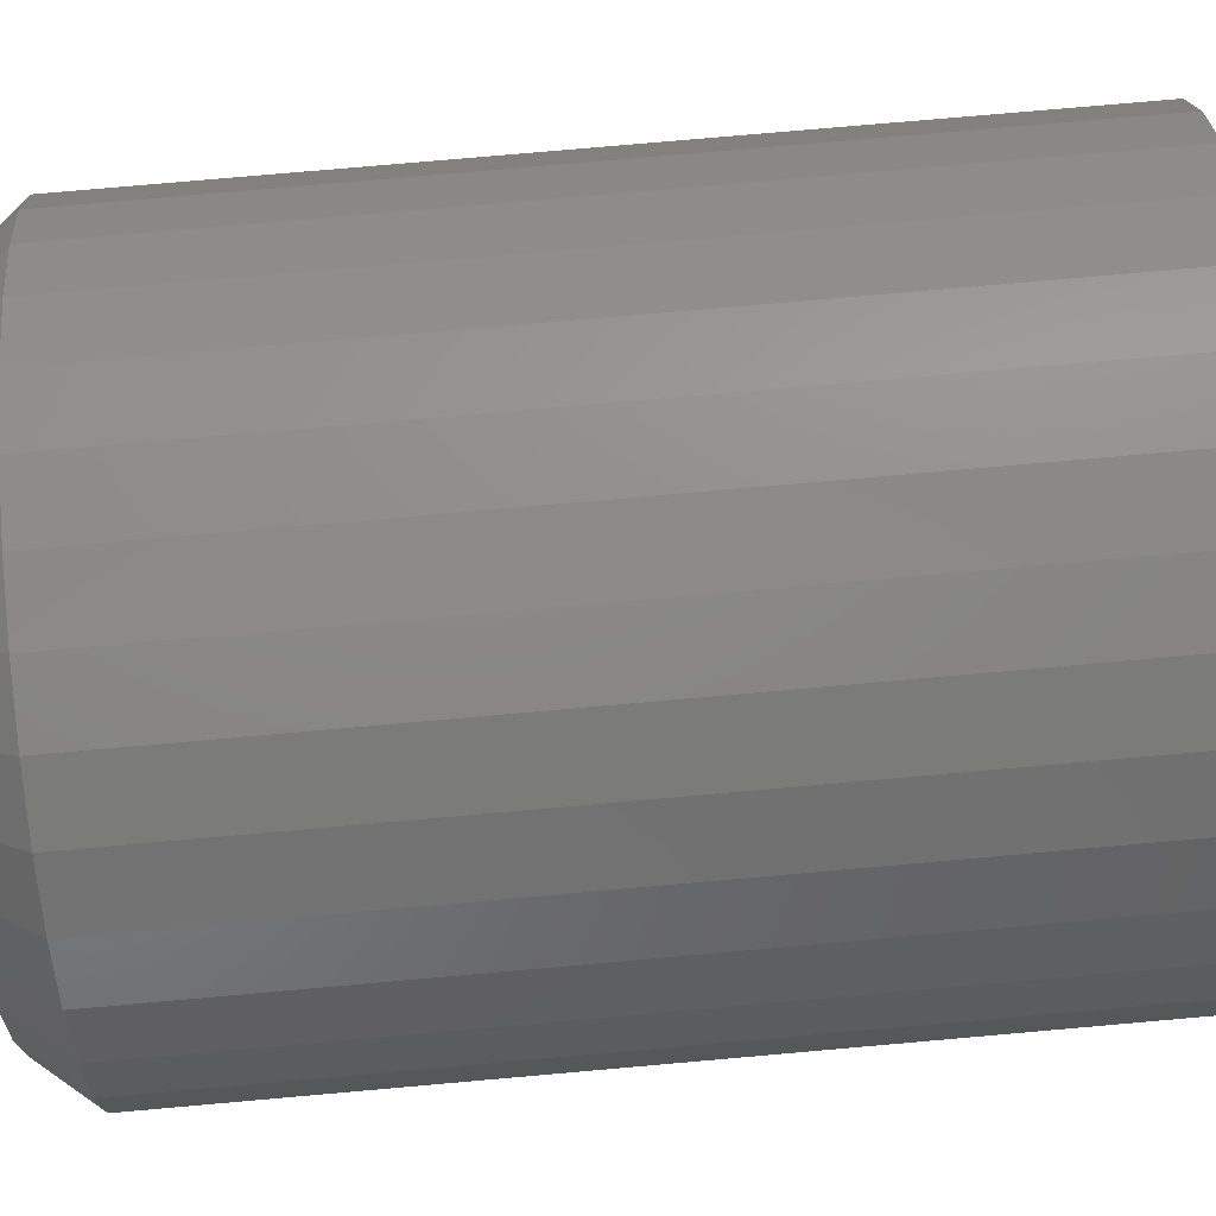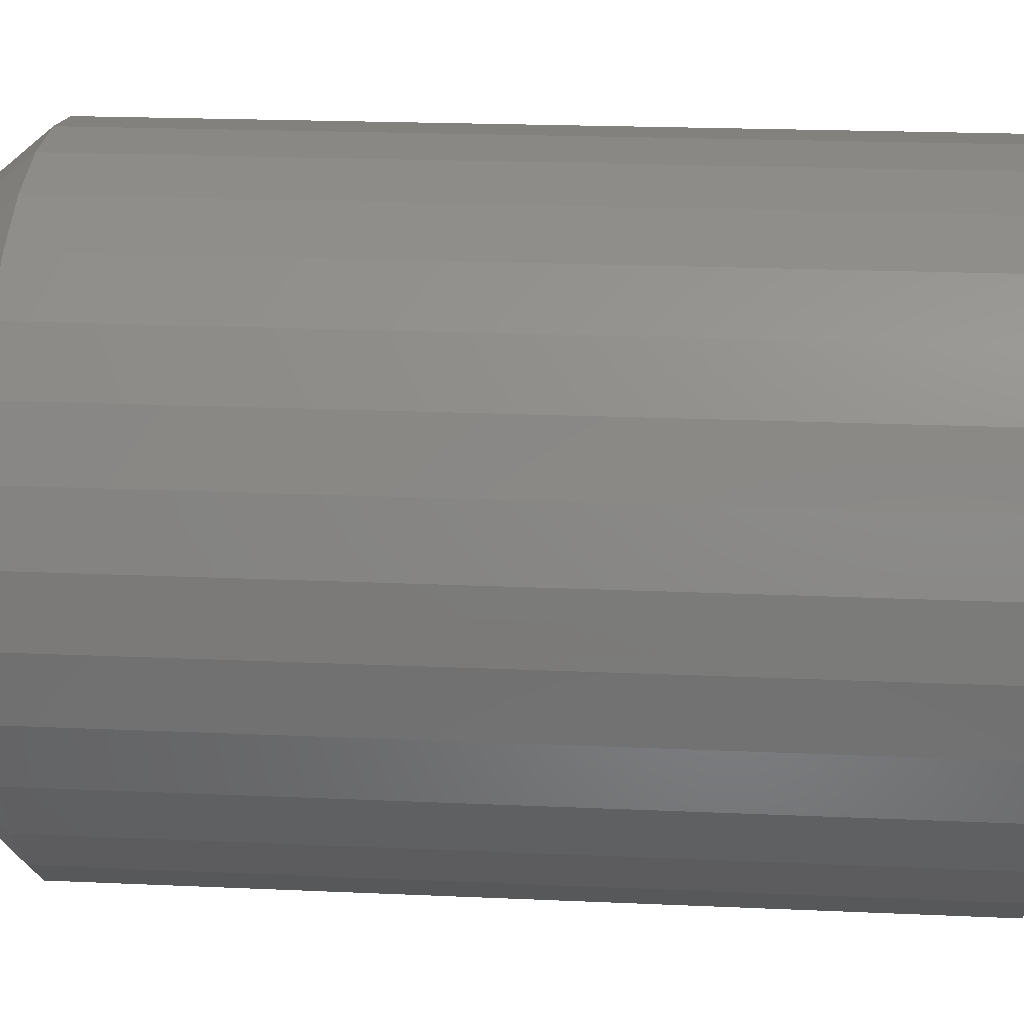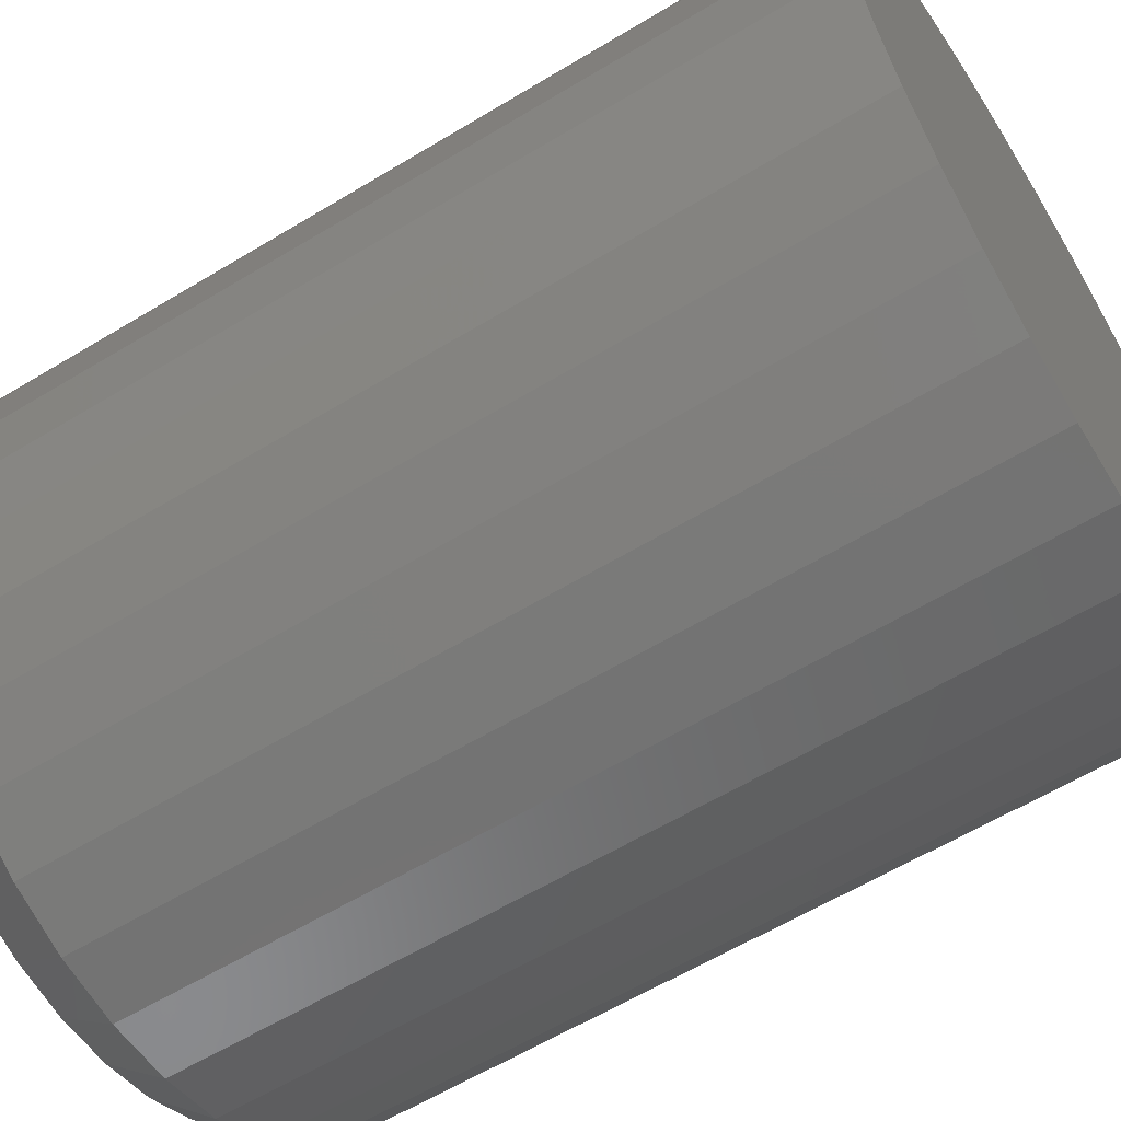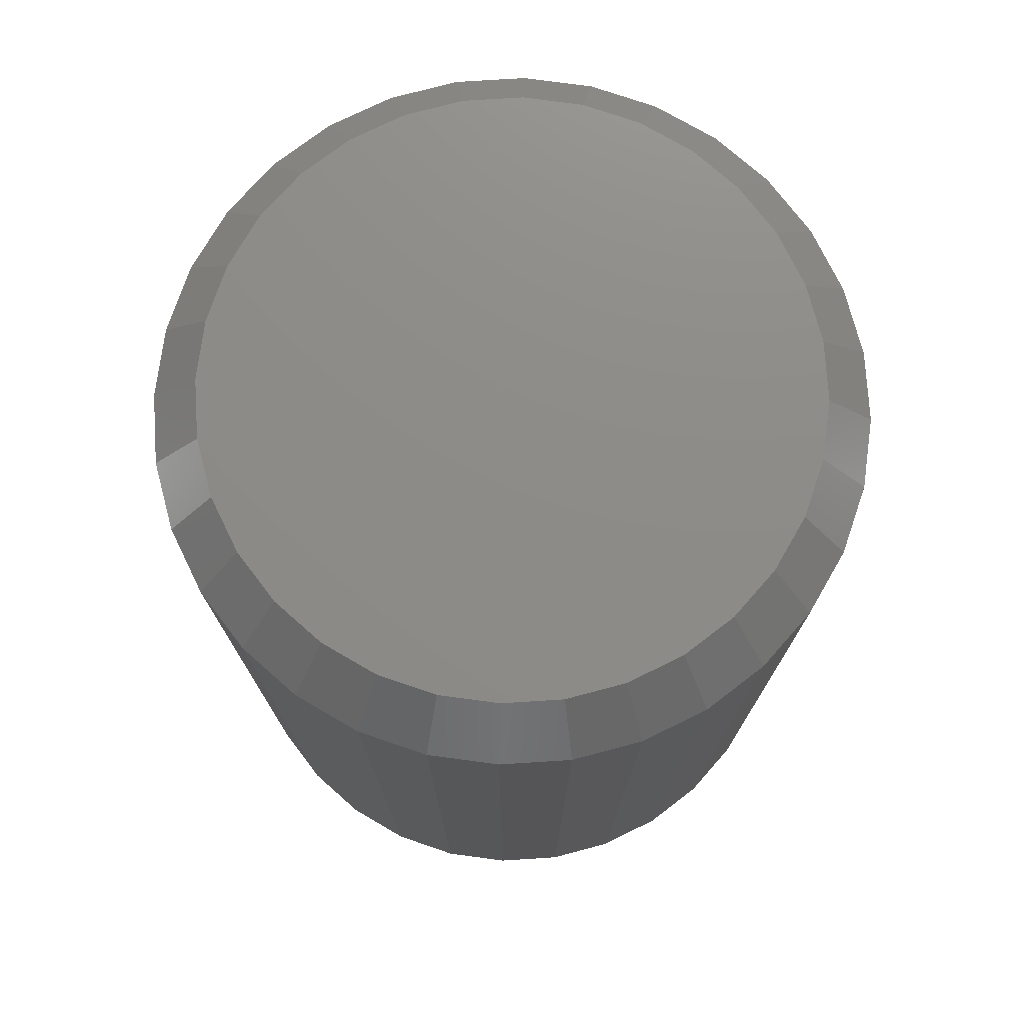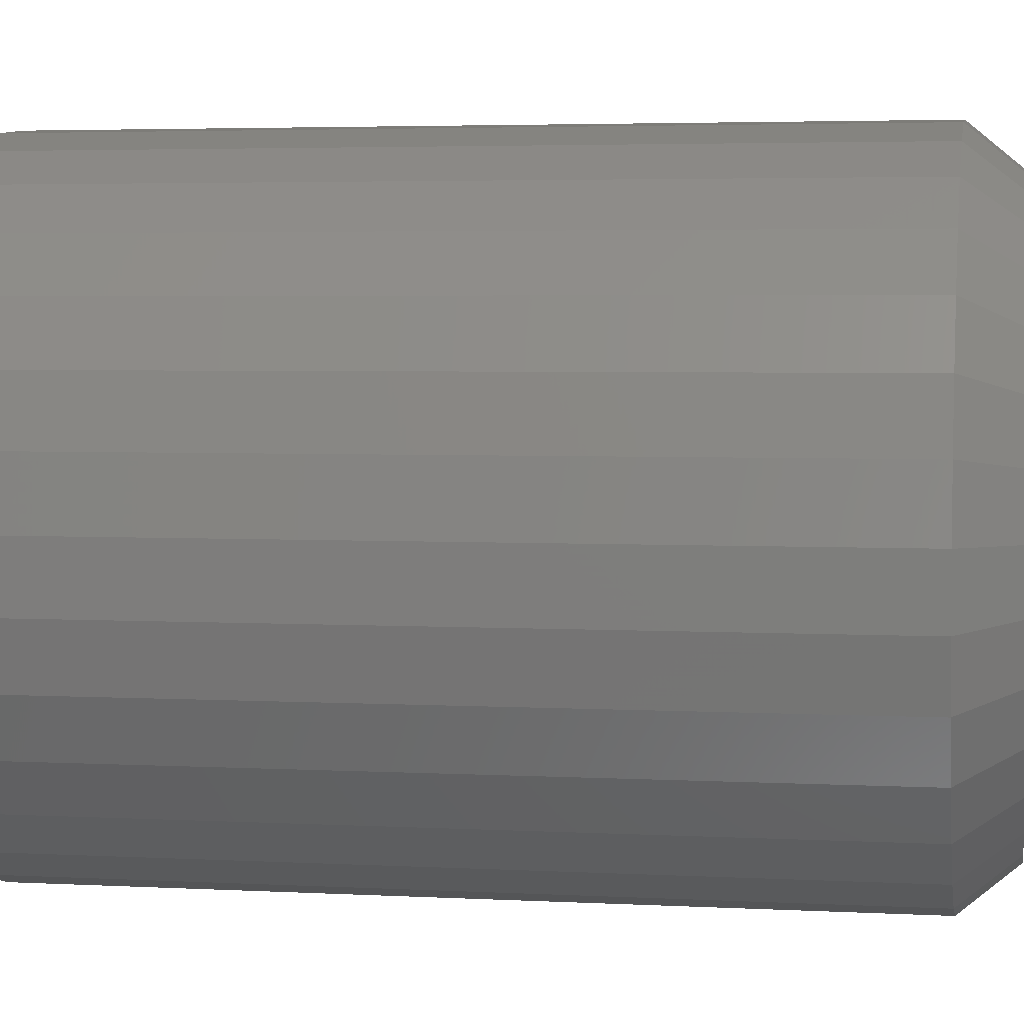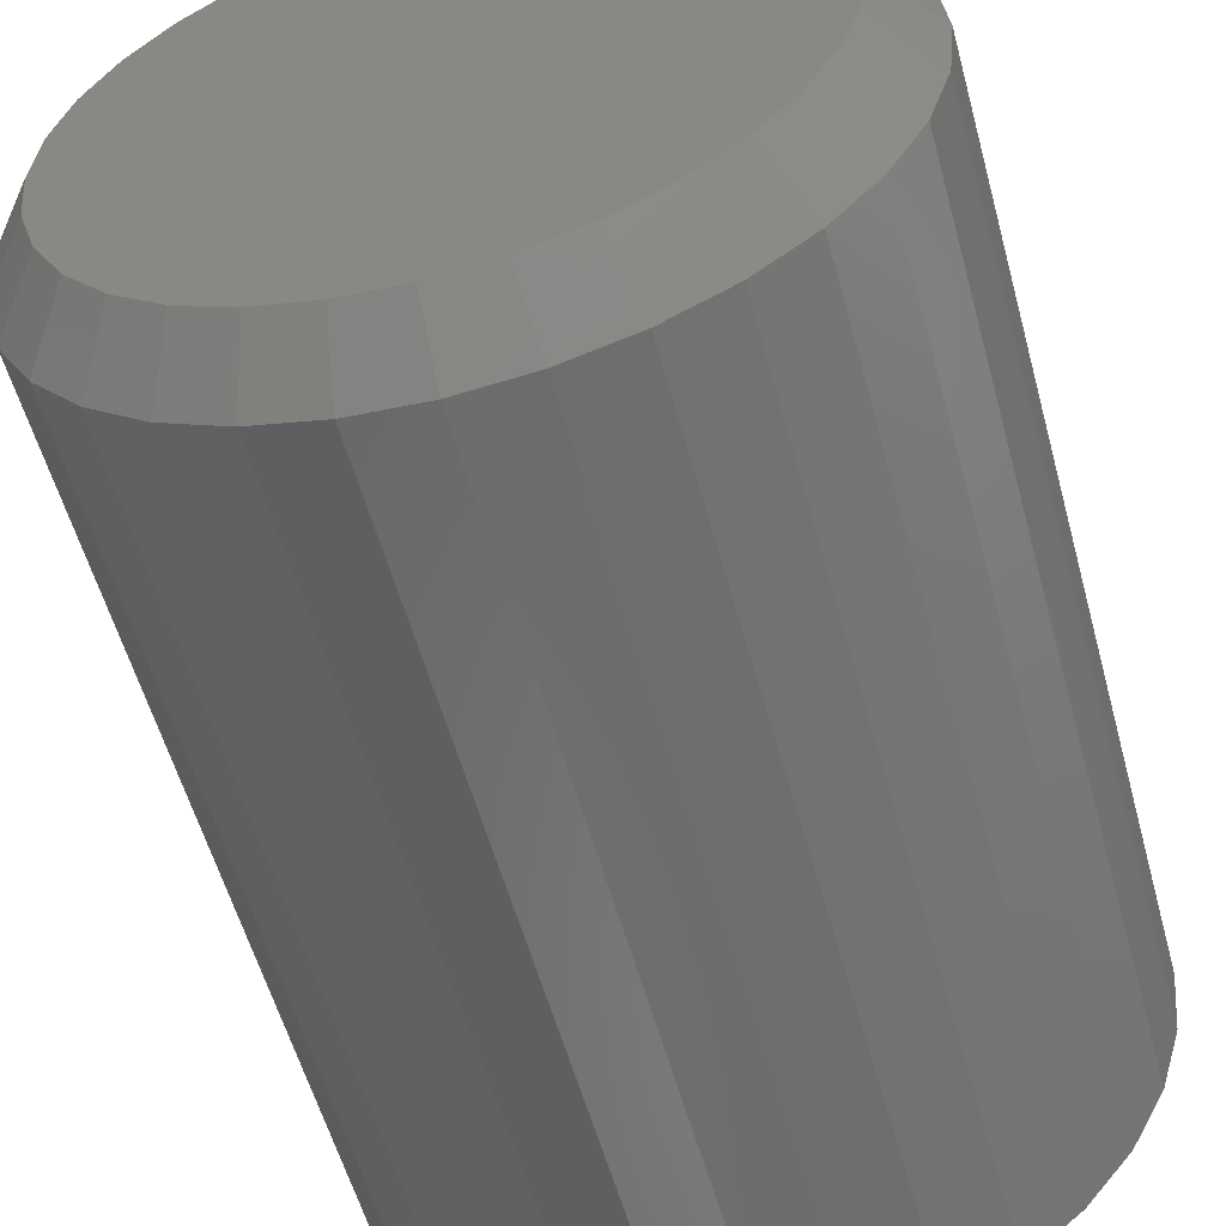
<metadata>
{"format":"stl","ext":"stl","renderer":"f3d","projection":"perspective","resolution":1024,"background":"white","views":[{"elev":78.1,"azim":85.0,"up":"+Y"},{"elev":20.9,"azim":94.6,"up":"+Y"},{"elev":-60.8,"azim":121.7,"up":"+Y"},{"elev":75.4,"azim":69.5,"up":"+Z"},{"elev":3.9,"azim":-80.0,"up":"+Y"},{"elev":-56.4,"azim":15.2,"up":"+Y"}]}
</metadata>
<code>
# stl→obj: 96 verts, 188 faces
v -0.04802 0.2406 0.75
v 0.0477 0.2406 0.75
v -0.0001628 0.2453 0.75
v -0.09404 0.2266 0.75
v 0.09371 0.2266 0.75
v 0.09371 -0.2266 0.75
v -0.04802 -0.2406 0.75
v 0.04769 -0.2406 0.75
v -0.0001634 -0.2453 0.75
v 0.1361 0.204 0.75
v -0.1365 0.204 0.75
v 0.1733 0.1735 0.75
v -0.1736 0.1735 0.75
v 0.2038 0.1363 0.75
v -0.2041 0.1363 0.75
v 0.2265 0.09388 0.75
v -0.2268 0.09388 0.75
v 0.2404 0.04786 0.75
v -0.2408 0.04786 0.75
v 0.2451 -2.731e-16 0.75
v -0.2455 3.436e-06 0.75
v 0.2404 -0.04786 0.75
v -0.2408 -0.04786 0.75
v 0.2265 -0.09388 0.75
v -0.2268 -0.09388 0.75
v 0.2038 -0.1363 0.75
v -0.2041 -0.1363 0.75
v 0.1733 -0.1735 0.75
v -0.1736 -0.1735 0.75
v 0.1361 -0.204 0.75
v -0.1365 -0.204 0.75
v -0.09404 -0.2266 0.75
v 0.2842 0 0
v 0.2842 -6.965e-17 0.7031
v 0.2787 -0.05548 0
v 0.2787 -0.05548 0.7031
v 0.2626 -0.1088 0
v 0.2626 -0.1088 0.7031
v 0.2363 -0.158 0
v 0.2363 -0.158 0.7031
v 0.2009 -0.2011 0
v 0.2009 -0.2011 0.7031
v 0.1578 -0.2364 0
v 0.1578 -0.2364 0.7031
v 0.1087 -0.2627 0
v 0.1087 -0.2627 0.7031
v 0.05531 -0.2789 0
v 0.05531 -0.2789 0.7031
v -0.0001645 -0.2844 0
v -0.0001645 -0.2844 0.7031
v -0.05564 -0.2789 0
v -0.05564 -0.2789 0.7031
v -0.109 -0.2627 0
v -0.109 -0.2627 0.7031
v -0.1582 -0.2364 0
v -0.1582 -0.2364 0.7031
v -0.2012 -0.2011 0
v -0.2012 -0.2011 0.7031
v -0.2366 -0.158 0
v -0.2366 -0.158 0.7031
v -0.2629 -0.1088 0
v -0.2629 -0.1088 0.7031
v -0.2791 -0.05548 0
v -0.2791 -0.05548 0.7031
v -0.2845 3.482e-17 0
v -0.2845 1.611e-16 0.7031
v -0.2791 0.05548 0
v -0.2791 0.05548 0.7031
v -0.2629 0.1088 0
v -0.2629 0.1088 0.7031
v -0.2366 0.158 0
v -0.2366 0.158 0.7031
v -0.2012 0.2011 0
v -0.2012 0.2011 0.7031
v -0.1582 0.2364 0
v -0.1582 0.2364 0.7031
v -0.109 0.2627 0
v -0.109 0.2627 0.7031
v -0.05564 0.2789 0
v -0.05564 0.2789 0.7031
v -0.0001645 0.2844 0
v -0.0001645 0.2844 0.7031
v 0.05531 0.2789 0
v 0.05531 0.2789 0.7031
v 0.1087 0.2627 0
v 0.1087 0.2627 0.7031
v 0.1578 0.2364 0
v 0.1578 0.2364 0.7031
v 0.2009 0.2011 0
v 0.2009 0.2011 0.7031
v 0.2363 0.158 0
v 0.2363 0.158 0.7031
v 0.2626 0.1088 0
v 0.2626 0.1088 0.7031
v 0.2787 0.05548 0
v 0.2787 0.05548 0.7031
f 1 2 3
f 2 1 4
f 2 4 5
f 6 7 8
f 8 7 9
f 5 4 10
f 10 4 11
f 10 11 12
f 12 11 13
f 12 13 14
f 14 13 15
f 14 15 16
f 16 15 17
f 16 17 18
f 18 17 19
f 18 19 20
f 20 19 21
f 20 21 22
f 22 21 23
f 22 23 24
f 24 23 25
f 24 25 26
f 26 25 27
f 26 27 28
f 28 27 29
f 28 29 30
f 30 29 31
f 30 31 6
f 6 31 32
f 6 32 7
f 33 34 35
f 35 34 36
f 35 36 37
f 37 36 38
f 37 38 39
f 39 38 40
f 39 40 41
f 41 40 42
f 41 42 43
f 43 42 44
f 43 44 45
f 45 44 46
f 45 46 47
f 47 46 48
f 47 48 49
f 49 48 50
f 49 50 51
f 51 50 52
f 51 52 53
f 53 52 54
f 53 54 55
f 55 54 56
f 55 56 57
f 57 56 58
f 57 58 59
f 59 58 60
f 59 60 61
f 61 60 62
f 61 62 63
f 63 62 64
f 63 64 65
f 65 64 66
f 65 66 67
f 67 66 68
f 67 68 69
f 69 68 70
f 69 70 71
f 71 70 72
f 71 72 73
f 73 72 74
f 73 74 75
f 75 74 76
f 75 76 77
f 77 76 78
f 77 78 79
f 79 78 80
f 79 80 81
f 81 80 82
f 81 82 83
f 83 82 84
f 83 84 85
f 85 84 86
f 85 86 87
f 87 86 88
f 87 88 89
f 89 88 90
f 89 90 91
f 91 90 92
f 91 92 93
f 93 92 94
f 93 94 95
f 95 94 96
f 95 96 33
f 33 96 34
f 72 13 74
f 74 13 11
f 74 11 76
f 76 11 4
f 76 4 78
f 13 72 15
f 15 72 70
f 15 70 17
f 17 70 68
f 17 68 19
f 19 68 66
f 19 66 21
f 14 90 12
f 12 90 88
f 12 88 10
f 10 88 86
f 10 86 5
f 90 14 92
f 92 14 16
f 92 16 94
f 94 16 18
f 94 18 96
f 96 18 20
f 96 20 34
f 3 80 1
f 1 80 78
f 1 78 4
f 80 3 82
f 82 3 2
f 82 2 84
f 84 2 5
f 84 5 86
f 40 28 42
f 42 28 30
f 42 30 44
f 44 30 6
f 44 6 46
f 28 40 26
f 26 40 38
f 26 38 24
f 24 38 36
f 24 36 22
f 22 36 34
f 22 34 20
f 27 58 29
f 29 58 56
f 29 56 31
f 31 56 54
f 31 54 32
f 58 27 60
f 60 27 25
f 60 25 62
f 62 25 23
f 62 23 64
f 64 23 21
f 64 21 66
f 9 48 8
f 8 48 46
f 8 46 6
f 48 9 50
f 50 9 7
f 50 7 52
f 52 7 32
f 52 32 54
f 81 83 79
f 49 51 47
f 47 51 53
f 47 53 45
f 45 53 55
f 45 55 43
f 43 55 57
f 43 57 41
f 41 57 59
f 41 59 39
f 39 59 61
f 39 61 37
f 37 61 63
f 37 63 35
f 35 63 65
f 35 65 33
f 33 65 67
f 33 67 95
f 95 67 69
f 95 69 93
f 93 69 71
f 93 71 91
f 91 71 73
f 91 73 89
f 89 73 75
f 89 75 87
f 87 75 77
f 87 77 85
f 85 77 79
f 85 79 83

</code>
